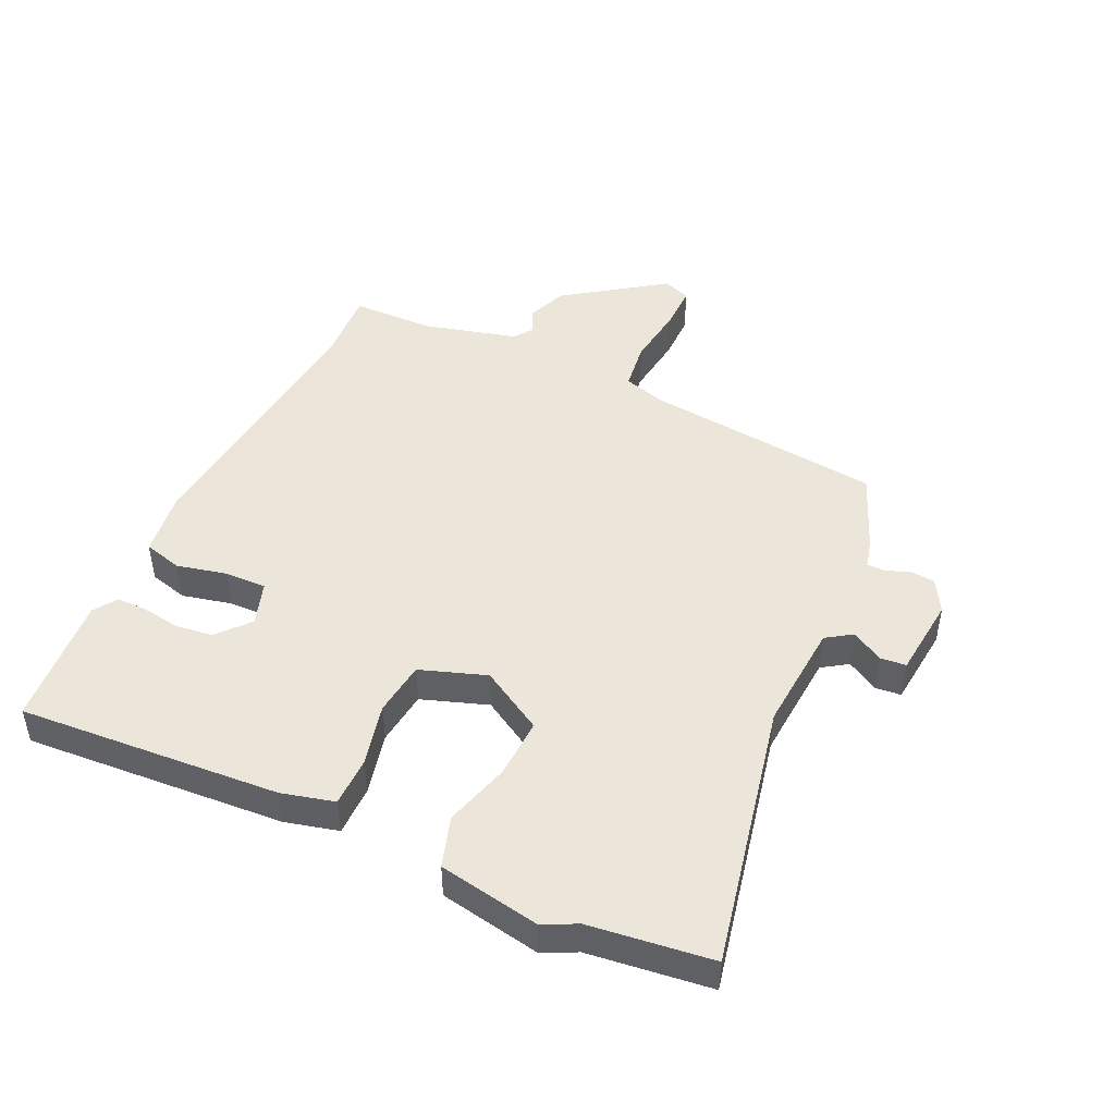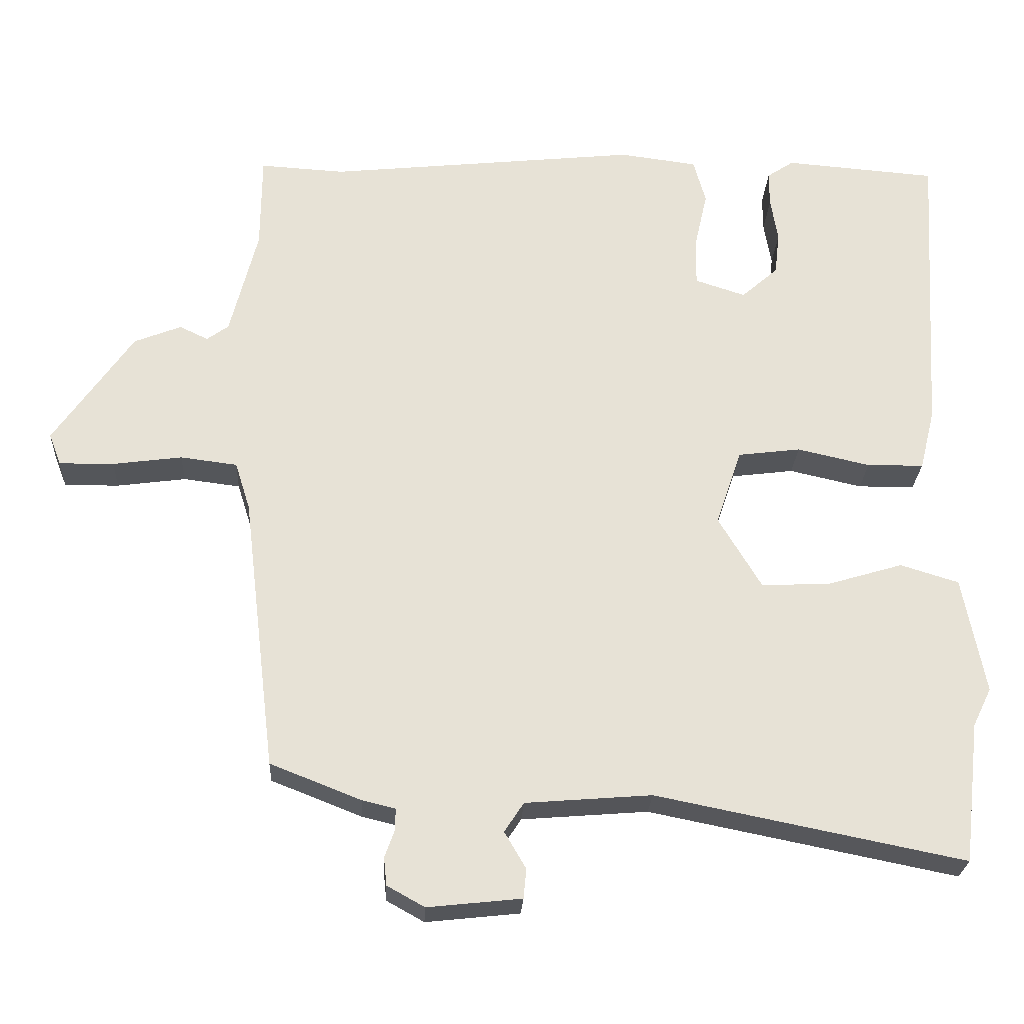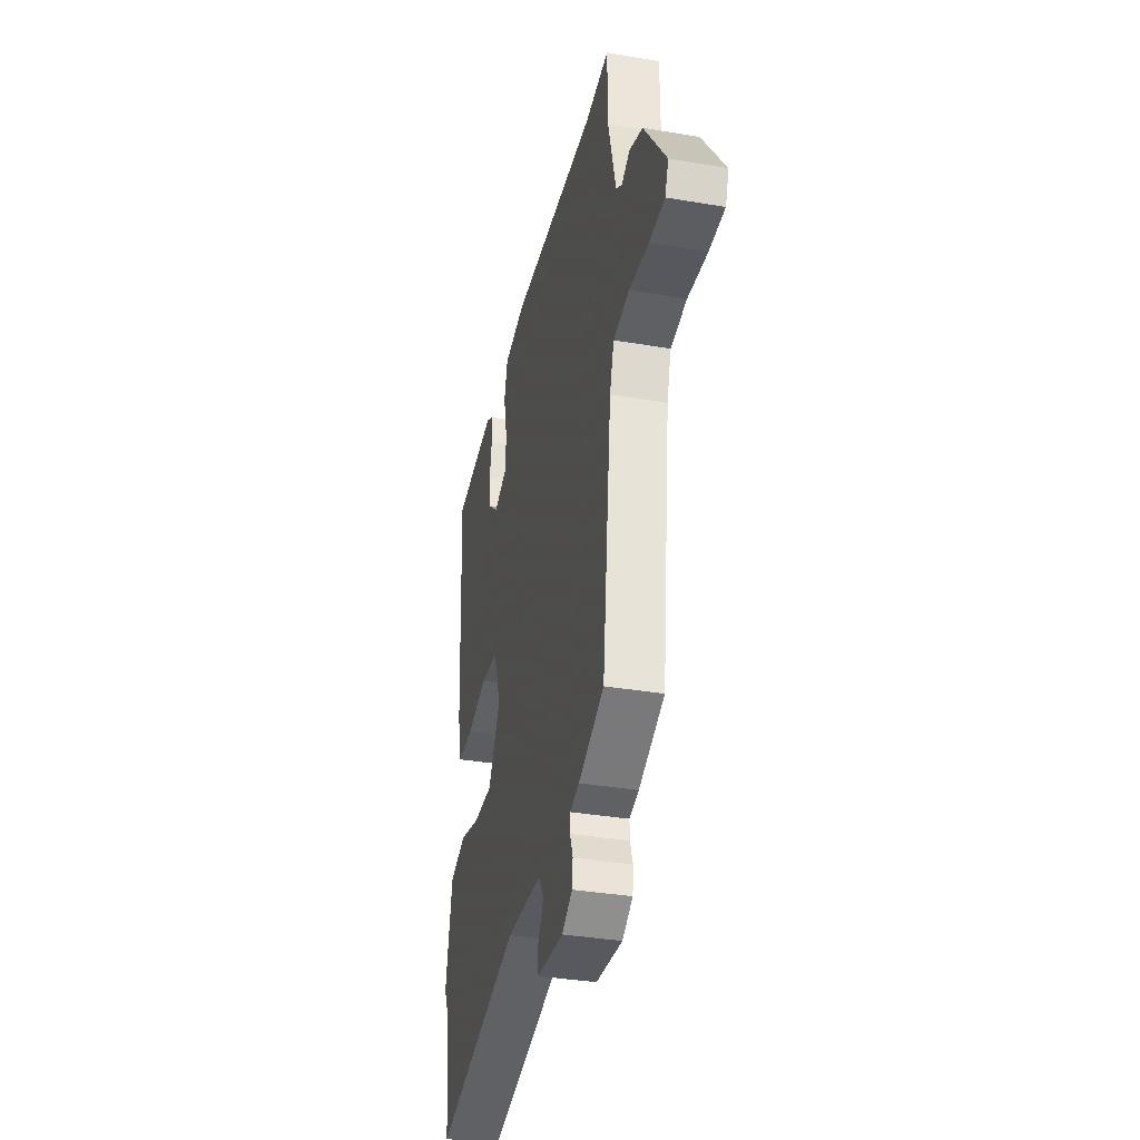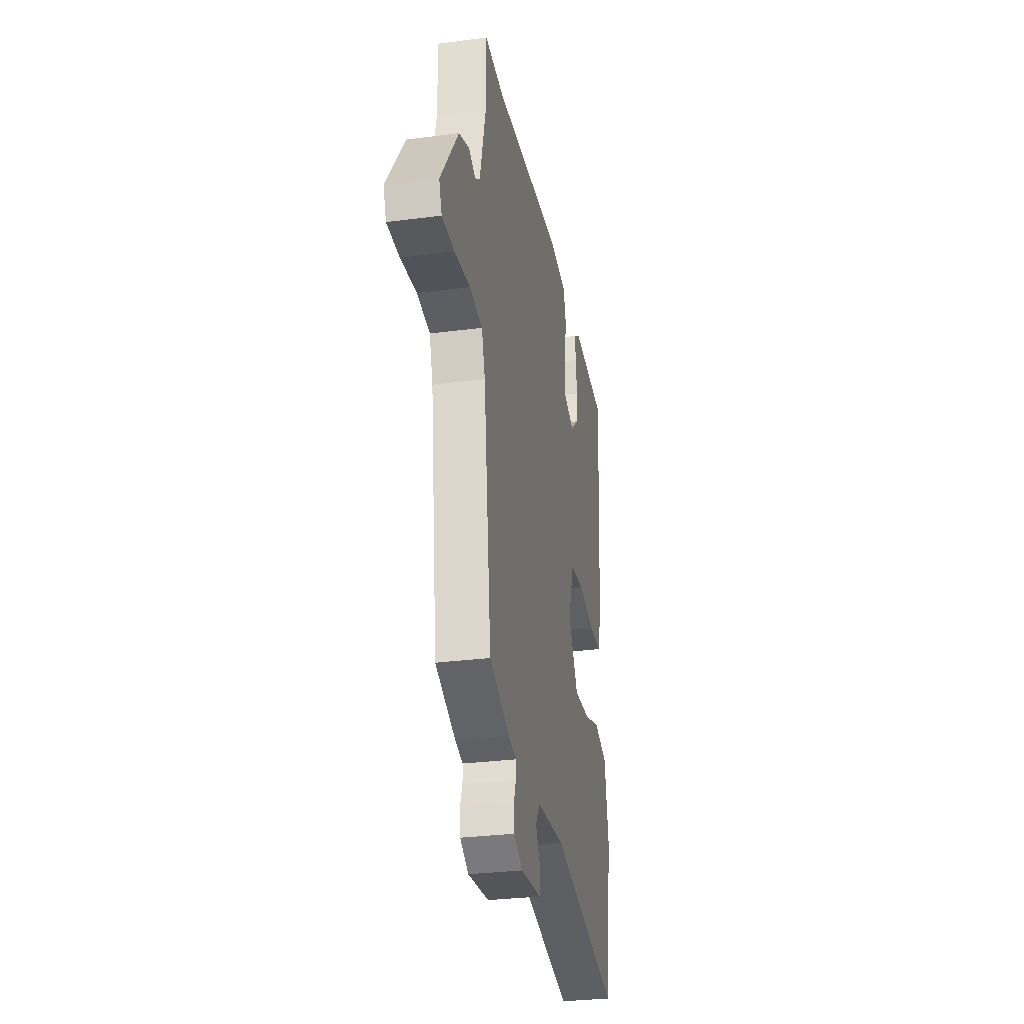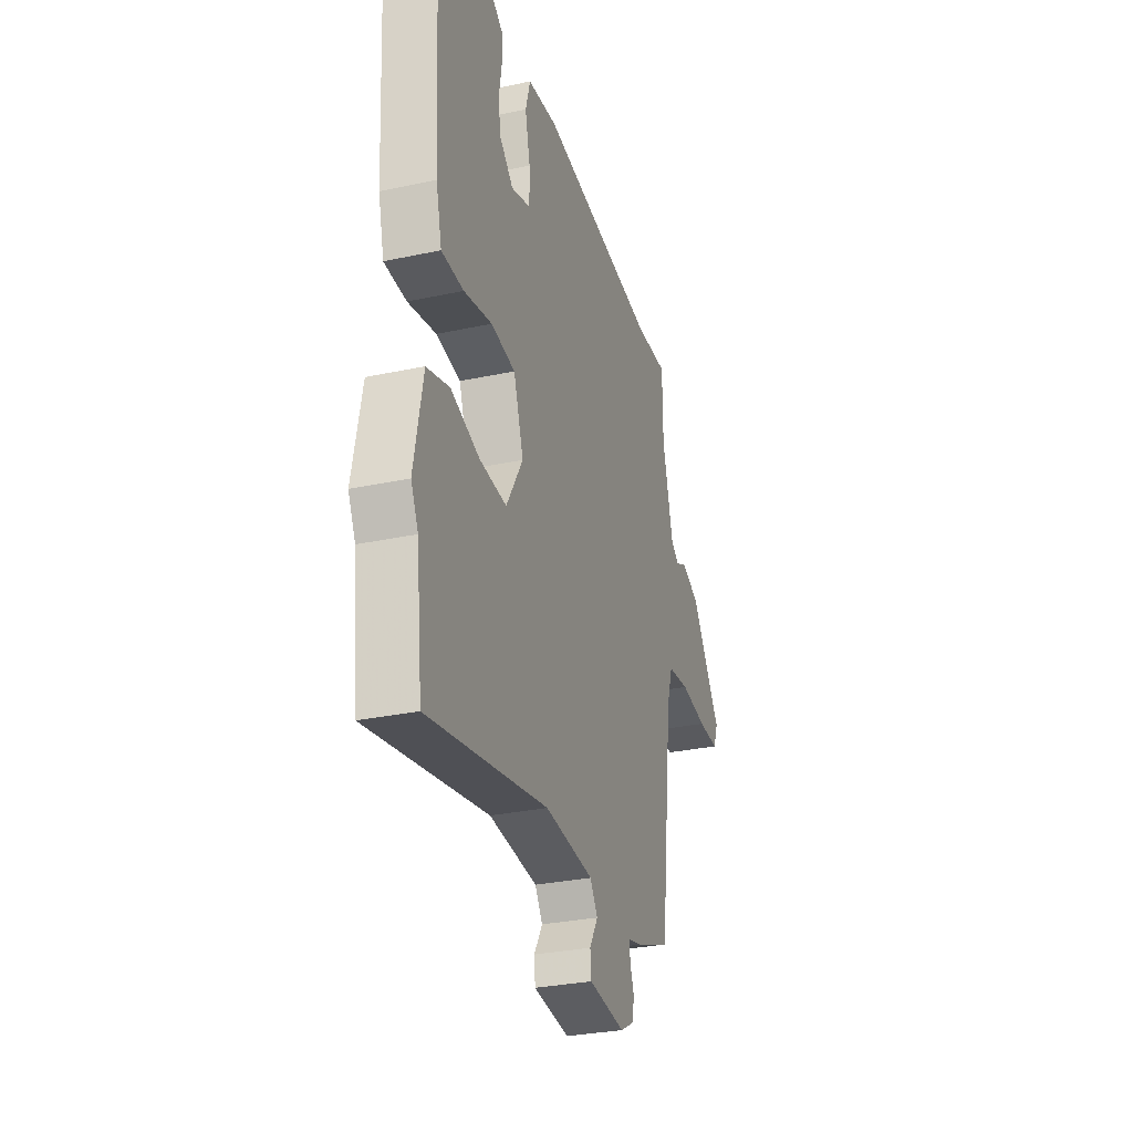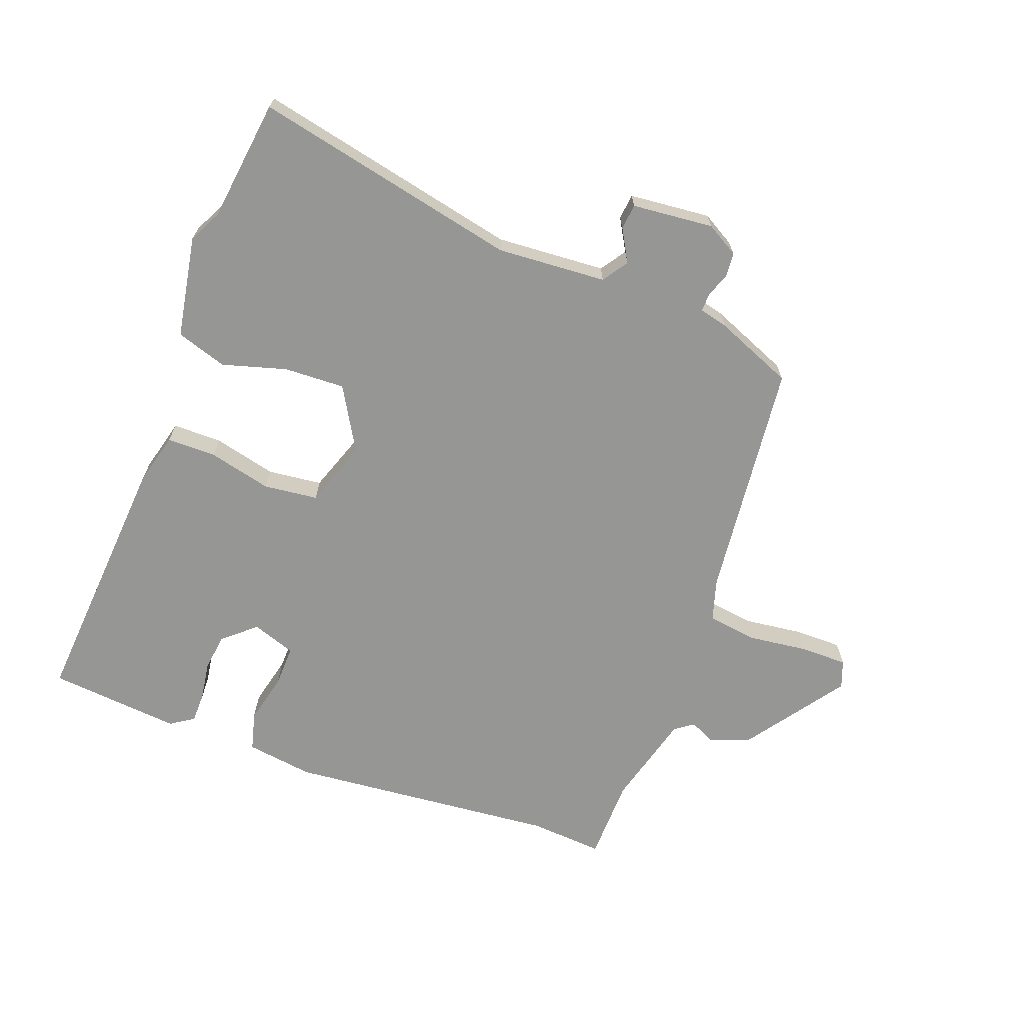
<metadata>
{"format":"obj","ext":"obj","renderer":"f3d","projection":"perspective","resolution":1024,"background":"white","views":[{"elev":46.7,"azim":114.6,"up":"+Y"},{"elev":-25.7,"azim":-2.9,"up":"+Z"},{"elev":-36.3,"azim":-102.5,"up":"+Z"},{"elev":-30.2,"azim":-79.3,"up":"+Z"},{"elev":-30.6,"azim":107.1,"up":"+Z"},{"elev":-67.7,"azim":158.9,"up":"+Y"}]}
</metadata>
<code>
v -0.508 0.07 0.5
v -0.39 0.07 0.493
v 0.044 0.07 0.539
v 0.152 0.07 0.525
v 0.169 0.07 0.463
v 0.151 0.07 0.383
v 0.15 0.07 0.316
v 0.22 0.07 0.293
v 0.271 0.07 0.338
v 0.278 0.07 0.398
v 0.268 0.07 0.459
v 0.268 0.07 0.508
v 0.305 0.07 0.533
v 0.517 0.07 0.516
v 0.491 0.07 0.097
v 0.47 0.07 0.012
v 0.391 0.07 0.011
v 0.29 0.07 0.034
v 0.203 0.07 0.023
v 0.167 0.07 -0.083
v 0.227 0.07 -0.184
v 0.324 0.07 -0.179
v 0.427 0.07 -0.148
v 0.508 0.07 -0.173
v 0.539 0.07 -0.336
v 0.513 0.07 -0.389
v 0.49 0.07 -0.585
v 0.063 0.07 -0.499
v -0.112 0.07 -0.513
v -0.139 0.07 -0.554
v -0.109 0.07 -0.605
v -0.113 0.07 -0.646
v -0.243 0.07 -0.66
v -0.295 0.07 -0.631
v -0.299 0.07 -0.592
v -0.285 0.07 -0.553
v -0.285 0.07 -0.524
v -0.331 0.07 -0.513
v -0.457 0.07 -0.463
v -0.503 0.07 -0.079
v -0.524 0.07 -0.012
v -0.603 0.07 -0.002
v -0.699 0.07 -0.015
v -0.775 0.07 -0.016
v -0.792 0.07 0.028
v -0.682 0.07 0.187
v -0.617 0.07 0.213
v -0.577 0.07 0.194
v -0.547 0.07 0.216
v -0.509 0.07 0.367
v -0.508 0 0.5
v -0.39 0 0.493
v 0.044 0 0.539
v 0.152 0 0.525
v 0.169 0 0.463
v 0.151 0 0.383
v 0.15 0 0.316
v 0.22 0 0.293
v 0.271 0 0.338
v 0.278 0 0.398
v 0.268 0 0.459
v 0.268 0 0.508
v 0.305 0 0.533
v 0.517 0 0.516
v 0.491 0 0.097
v 0.47 0 0.012
v 0.391 0 0.011
v 0.29 0 0.034
v 0.203 0 0.023
v 0.167 0 -0.083
v 0.227 0 -0.184
v 0.324 0 -0.179
v 0.427 0 -0.148
v 0.508 0 -0.173
v 0.539 0 -0.336
v 0.513 0 -0.389
v 0.49 0 -0.585
v 0.063 0 -0.499
v -0.112 0 -0.513
v -0.139 0 -0.554
v -0.109 0 -0.605
v -0.113 0 -0.646
v -0.243 0 -0.66
v -0.295 0 -0.631
v -0.299 0 -0.592
v -0.285 0 -0.553
v -0.285 0 -0.524
v -0.331 0 -0.513
v -0.457 0 -0.463
v -0.503 0 -0.079
v -0.524 0 -0.012
v -0.603 0 -0.002
v -0.699 0 -0.015
v -0.775 0 -0.016
v -0.792 0 0.028
v -0.682 0 0.187
v -0.617 0 0.213
v -0.577 0 0.194
v -0.547 0 0.216
v -0.509 0 0.367
f 46 47 48
f 45 46 48
f 44 45 48
f 43 44 48
f 42 43 48
f 41 42 48 49
f 40 41 49 50
f 50 1 2
f 40 50 2
f 39 40 2
f 38 39 2
f 37 38 2
f 34 35 36
f 33 34 36
f 32 33 36
f 31 32 36
f 30 31 36
f 29 30 36 37
f 26 27 28
f 28 29 37
f 26 28 37
f 25 26 37
f 24 25 37
f 23 24 37
f 22 23 37
f 16 17 18
f 15 16 18
f 14 15 18
f 13 14 18
f 10 11 12 13
f 9 10 13 18
f 8 9 18 19
f 4 5 6
f 3 4 6
f 2 3 6
f 37 2 6
f 37 6 7
f 21 22 37
f 20 21 37
f 19 20 37
f 8 19 37
f 7 8 37
f 98 97 96
f 98 96 95
f 98 95 94
f 98 94 93
f 98 93 92
f 99 98 92 91
f 100 99 91 90
f 52 51 100
f 52 100 90
f 52 90 89
f 52 89 88
f 52 88 87
f 86 85 84
f 86 84 83
f 86 83 82
f 86 82 81
f 86 81 80
f 87 86 80 79
f 78 77 76
f 87 79 78
f 87 78 76
f 87 76 75
f 87 75 74
f 87 74 73
f 87 73 72
f 68 67 66
f 68 66 65
f 68 65 64
f 68 64 63
f 63 62 61 60
f 68 63 60 59
f 69 68 59 58
f 56 55 54
f 56 54 53
f 56 53 52
f 56 52 87
f 57 56 87
f 87 72 71
f 87 71 70
f 87 70 69
f 87 69 58
f 87 58 57
f 1 51 52 2
f 2 52 53 3
f 3 53 54 4
f 4 54 55 5
f 5 55 56 6
f 6 56 57 7
f 7 57 58 8
f 8 58 59 9
f 9 59 60 10
f 10 60 61 11
f 11 61 62 12
f 12 62 63 13
f 13 63 64 14
f 14 64 65 15
f 15 65 66 16
f 16 66 67 17
f 17 67 68 18
f 18 68 69 19
f 19 69 70 20
f 20 70 71 21
f 21 71 72 22
f 22 72 73 23
f 23 73 74 24
f 24 74 75 25
f 25 75 76 26
f 26 76 77 27
f 27 77 78 28
f 28 78 79 29
f 29 79 80 30
f 30 80 81 31
f 31 81 82 32
f 32 82 83 33
f 33 83 84 34
f 34 84 85 35
f 35 85 86 36
f 36 86 87 37
f 37 87 88 38
f 38 88 89 39
f 39 89 90 40
f 40 90 91 41
f 41 91 92 42
f 42 92 93 43
f 43 93 94 44
f 44 94 95 45
f 45 95 96 46
f 46 96 97 47
f 47 97 98 48
f 48 98 99 49
f 49 99 100 50
f 50 100 51 1

</code>
